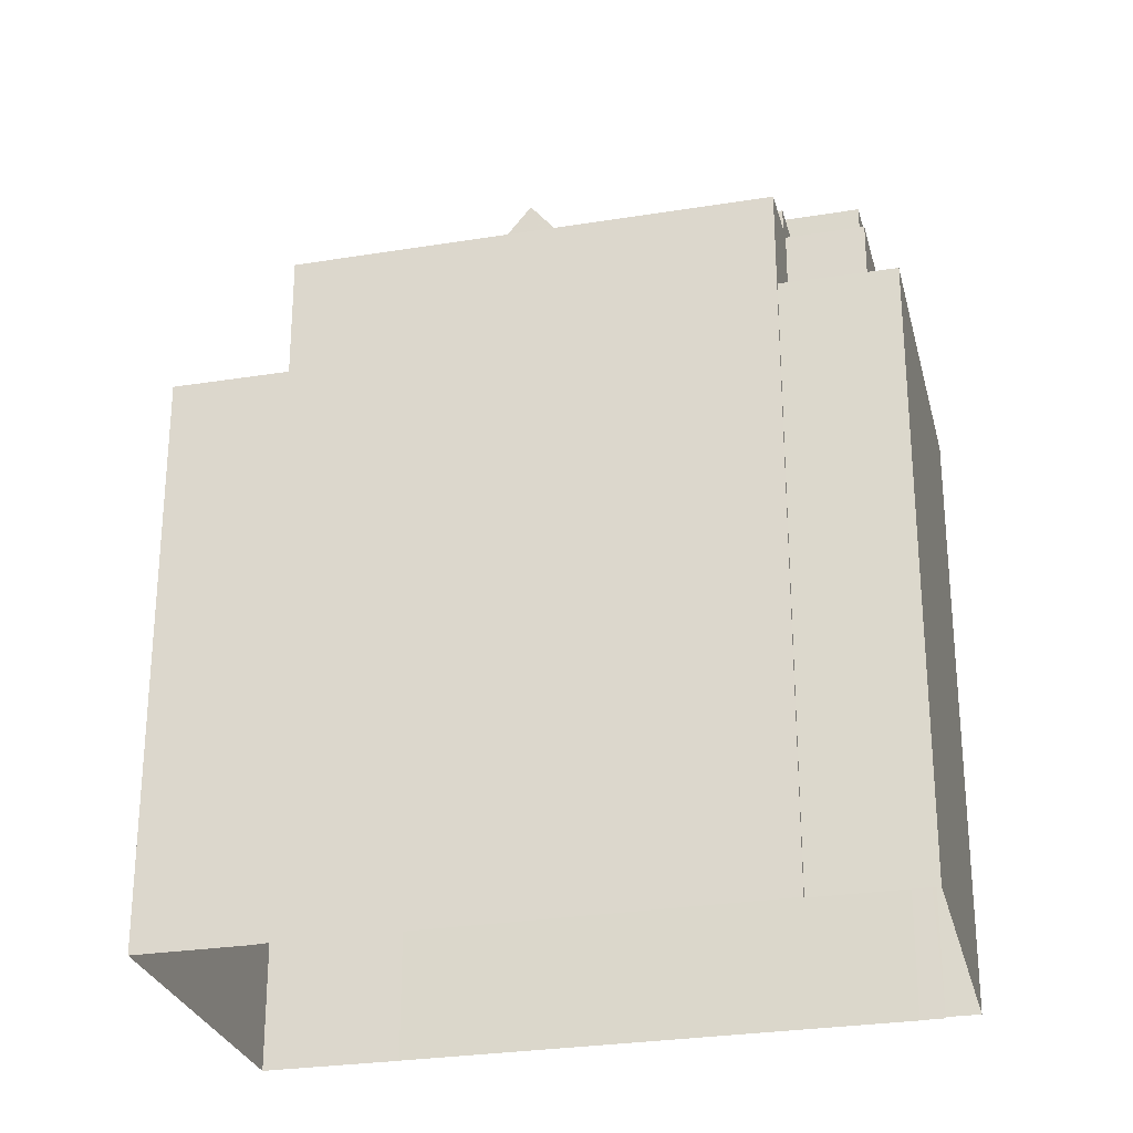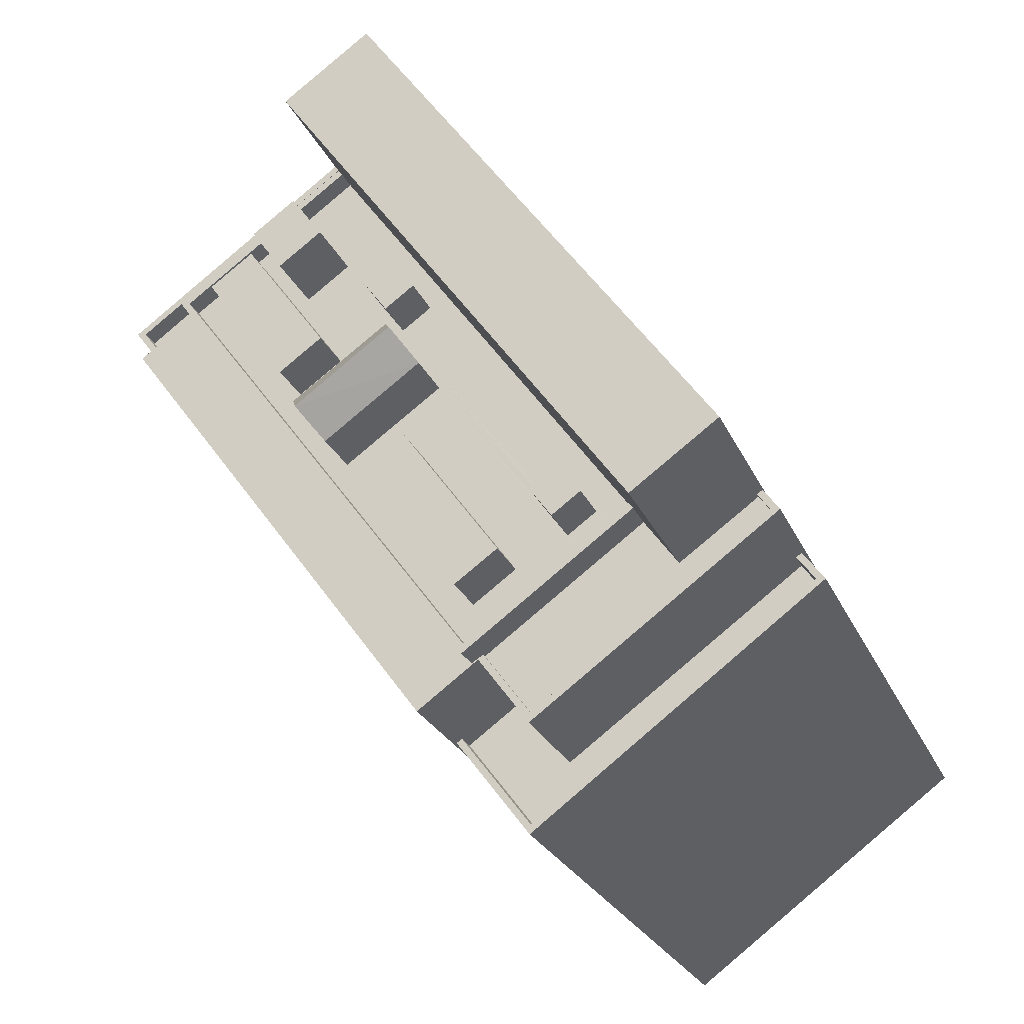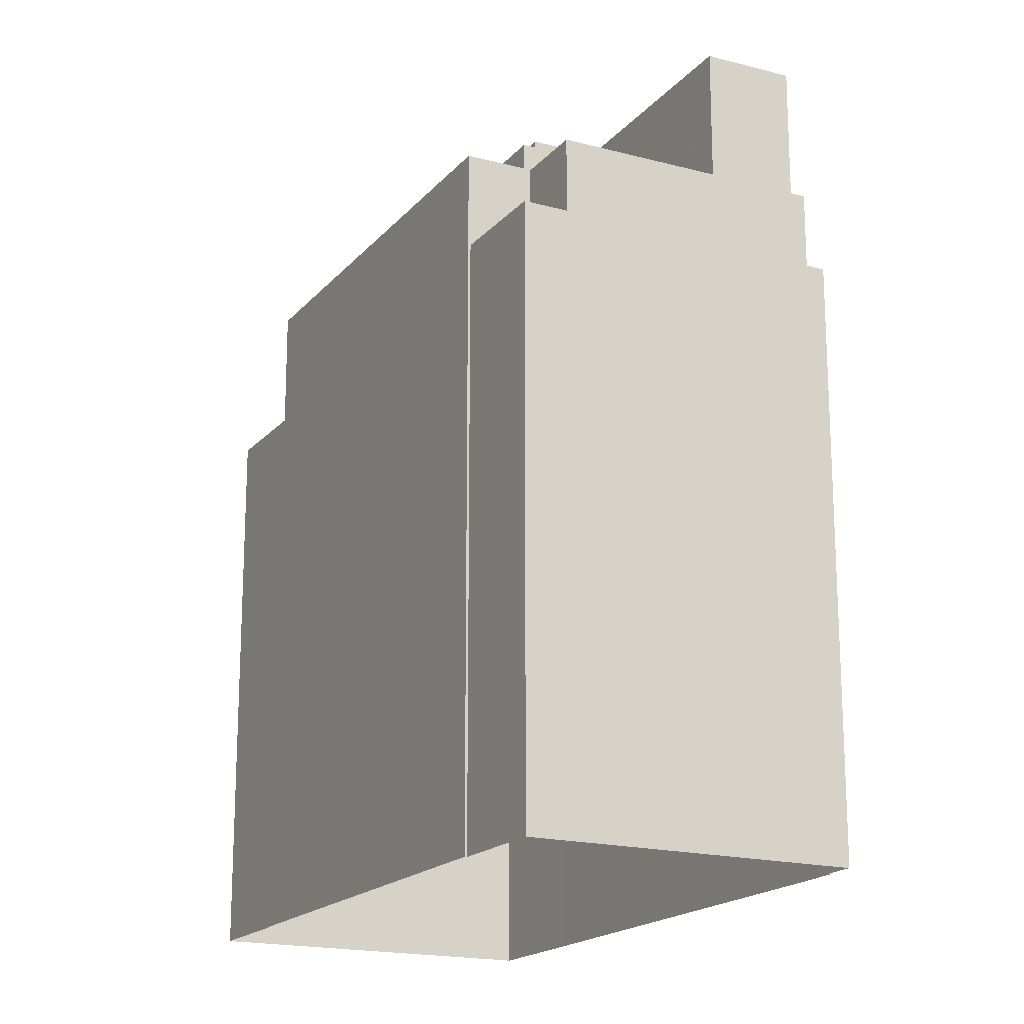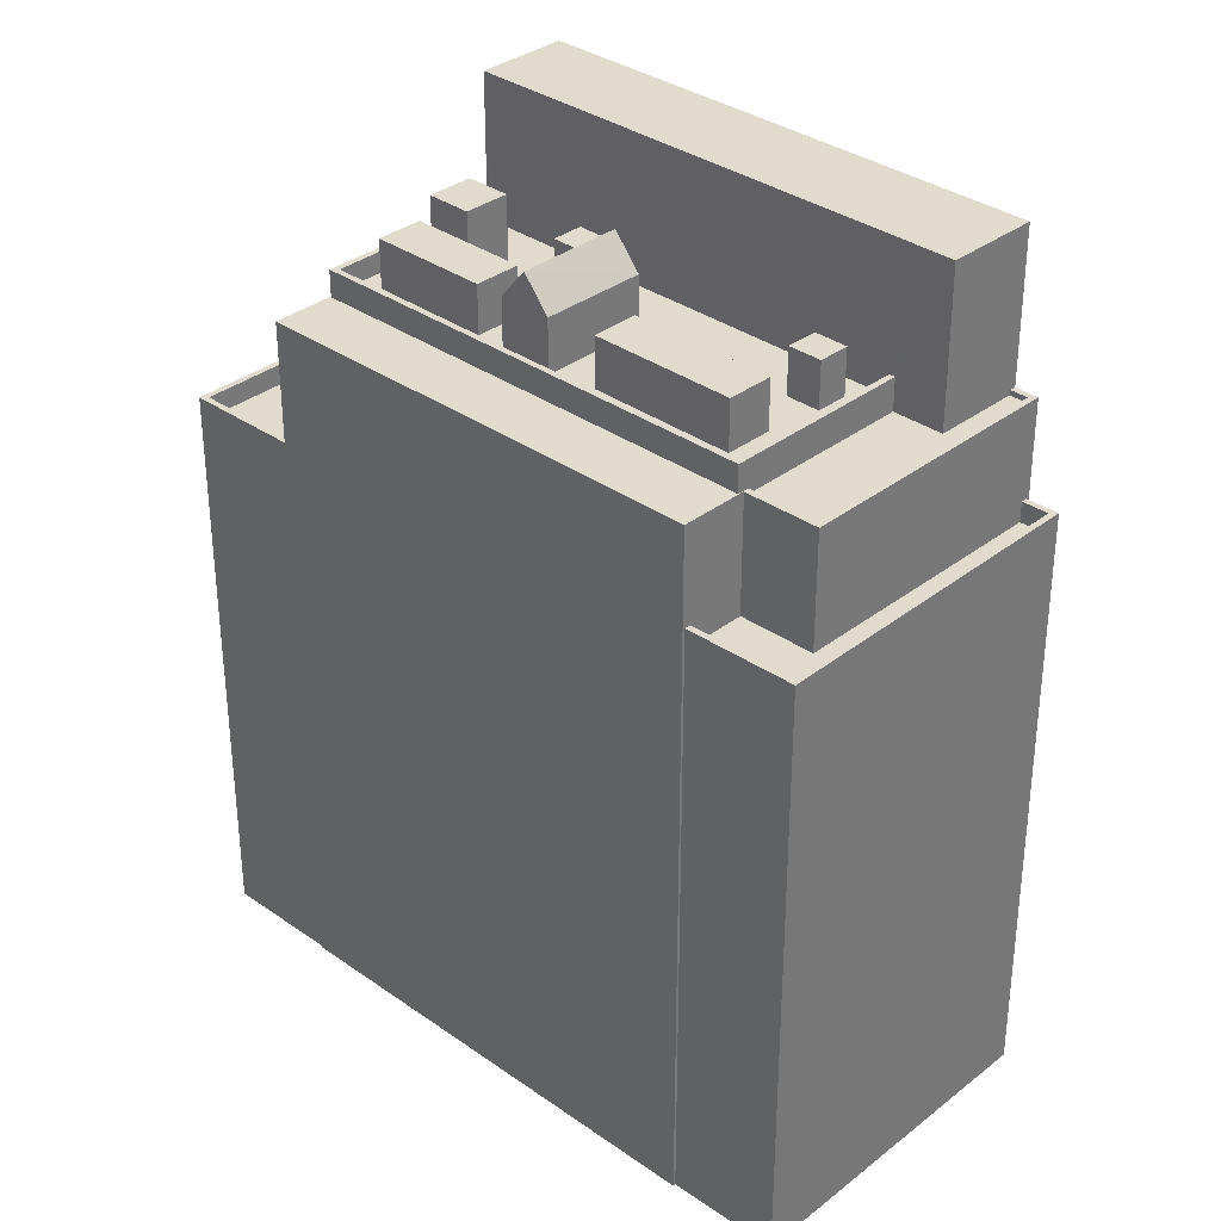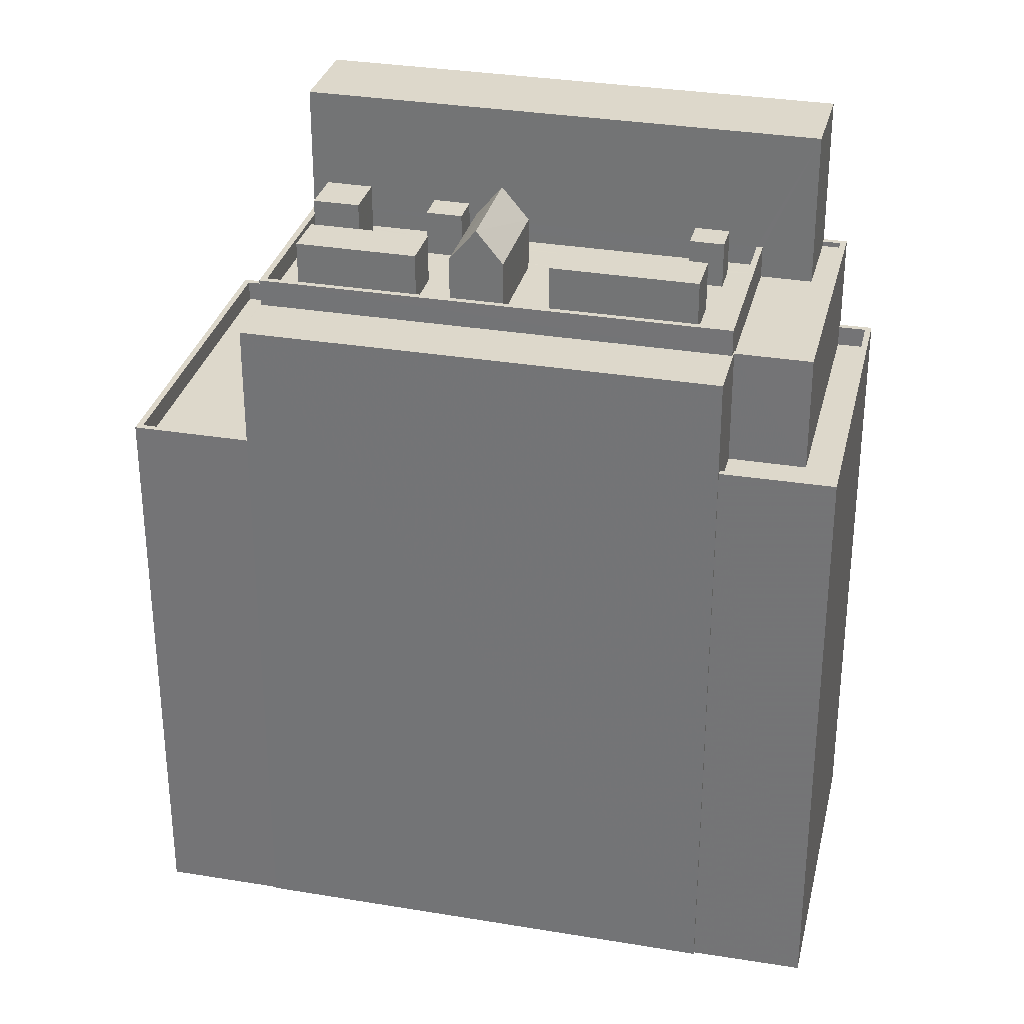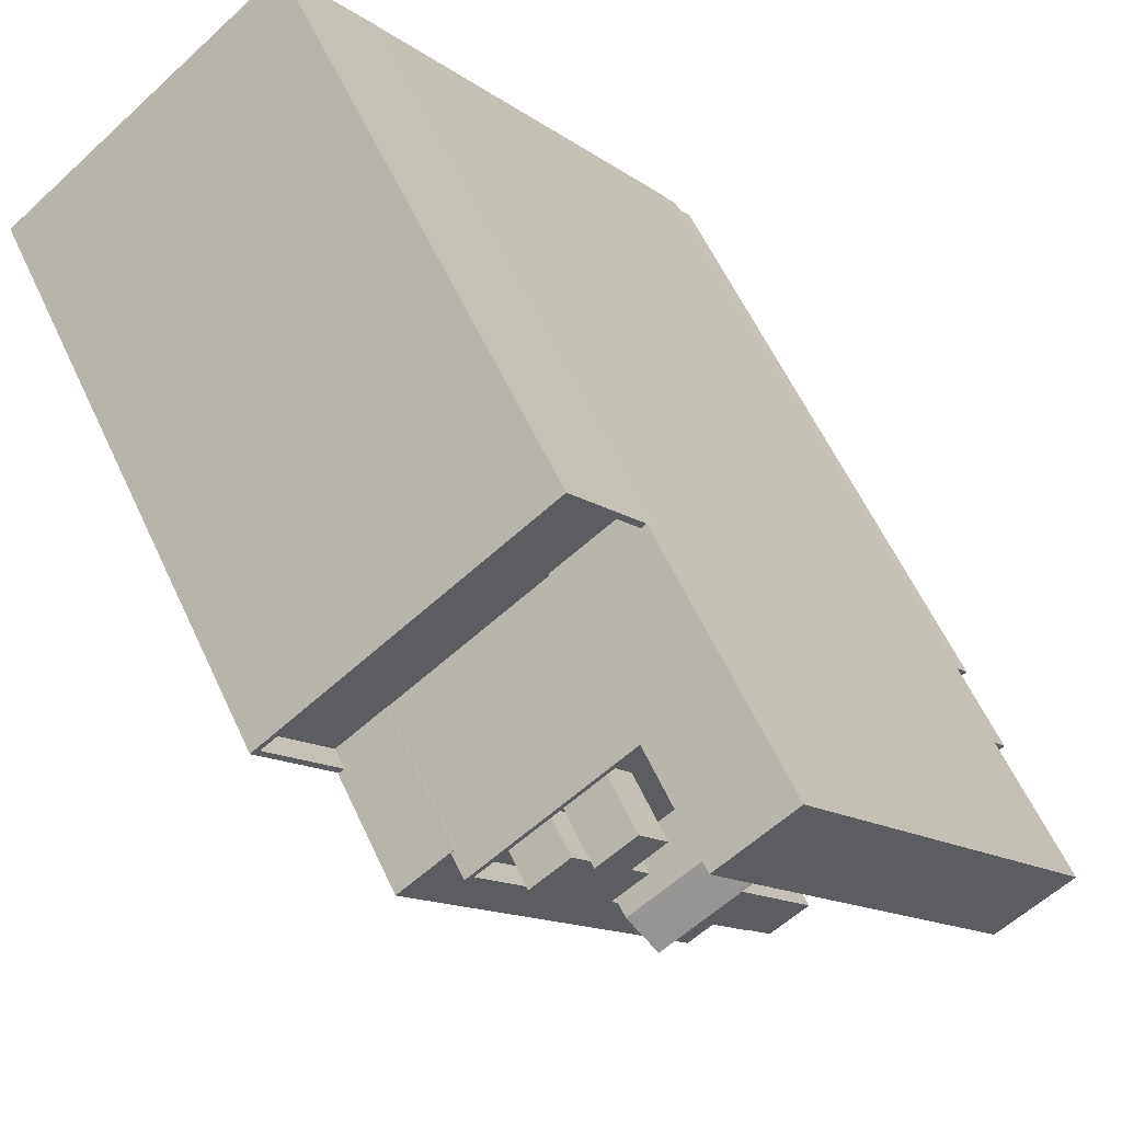
<metadata>
{"format":"obj","ext":"obj","renderer":"f3d","projection":"perspective","resolution":1024,"background":"white","views":[{"elev":-27.6,"azim":-39.6,"up":"+Z"},{"elev":-23.3,"azim":18.4,"up":"+Y"},{"elev":-18.2,"azim":9.3,"up":"+Z"},{"elev":33.8,"azim":-9.8,"up":"+Z"},{"elev":31.4,"azim":-40.2,"up":"+Z"},{"elev":59.6,"azim":-24.9,"up":"+Y"}]}
</metadata>
<code>
v -1.146e+04 -3.773e+04 33.59
v -1.146e+04 -3.773e+04 33.59
v -1.146e+04 -3.773e+04 33.59
v -1.144e+04 -3.775e+04 33.59
v -1.144e+04 -3.775e+04 33.59
v -1.147e+04 -3.774e+04 33.59
v -1.147e+04 -3.774e+04 33.59
v -1.144e+04 -3.775e+04 33.59
v -1.144e+04 -3.775e+04 33.59
v -1.145e+04 -3.776e+04 33.59
v -1.144e+04 -3.775e+04 33.59
v -1.147e+04 -3.774e+04 33.59
v -1.146e+04 -3.776e+04 33.59
v -1.146e+04 -3.776e+04 33.59
v -1.146e+04 -3.773e+04 60.77
v -1.146e+04 -3.773e+04 60.77
v -1.146e+04 -3.773e+04 60.77
v -1.147e+04 -3.774e+04 60.77
v -1.146e+04 -3.773e+04 60.77
v -1.147e+04 -3.774e+04 60.77
v -1.147e+04 -3.774e+04 60.77
v -1.147e+04 -3.774e+04 60.77
v -1.146e+04 -3.773e+04 61.77
v -1.146e+04 -3.773e+04 61.77
v -1.146e+04 -3.773e+04 61.77
v -1.146e+04 -3.773e+04 61.77
v -1.147e+04 -3.774e+04 61.77
v -1.147e+04 -3.774e+04 61.77
v -1.147e+04 -3.774e+04 61.77
v -1.147e+04 -3.774e+04 61.77
v -1.146e+04 -3.773e+04 61.77
v -1.146e+04 -3.773e+04 61.77
v -1.145e+04 -3.776e+04 67.71
v -1.145e+04 -3.776e+04 67.71
v -1.145e+04 -3.776e+04 67.71
v -1.146e+04 -3.776e+04 67.71
v -1.147e+04 -3.774e+04 67.71
v -1.147e+04 -3.774e+04 67.71
v -1.147e+04 -3.774e+04 67.71
v -1.147e+04 -3.774e+04 67.71
v -1.145e+04 -3.776e+04 62.01
v -1.145e+04 -3.776e+04 62.01
v -1.145e+04 -3.776e+04 62.01
v -1.145e+04 -3.776e+04 62.01
v -1.144e+04 -3.775e+04 62.01
v -1.144e+04 -3.775e+04 62.01
v -1.146e+04 -3.776e+04 62.01
v -1.145e+04 -3.776e+04 62.01
v -1.144e+04 -3.775e+04 63.01
v -1.144e+04 -3.775e+04 63.01
v -1.144e+04 -3.775e+04 63.01
v -1.144e+04 -3.775e+04 63.01
v -1.146e+04 -3.776e+04 63.01
v -1.146e+04 -3.776e+04 63.01
v -1.145e+04 -3.776e+04 63.01
v -1.145e+04 -3.776e+04 63.01
v -1.145e+04 -3.776e+04 67.68
v -1.145e+04 -3.776e+04 67.68
v -1.145e+04 -3.776e+04 67.68
v -1.144e+04 -3.775e+04 67.68
v -1.144e+04 -3.775e+04 67.68
v -1.144e+04 -3.775e+04 67.68
v -1.144e+04 -3.775e+04 67.68
v -1.145e+04 -3.776e+04 67.68
v -1.144e+04 -3.775e+04 67.43
v -1.144e+04 -3.775e+04 67.43
v -1.145e+04 -3.776e+04 67.43
v -1.145e+04 -3.776e+04 67.43
v -1.144e+04 -3.775e+04 67.43
v -1.145e+04 -3.775e+04 67.43
v -1.145e+04 -3.775e+04 68.01
v -1.145e+04 -3.775e+04 68.01
v -1.146e+04 -3.774e+04 68.01
v -1.146e+04 -3.774e+04 68.01
v -1.146e+04 -3.774e+04 68.01
v -1.145e+04 -3.775e+04 68.02
v -1.145e+04 -3.775e+04 68.02
v -1.146e+04 -3.773e+04 68.01
v -1.146e+04 -3.774e+04 68.01
v -1.146e+04 -3.774e+04 68.01
v -1.146e+04 -3.774e+04 68.01
v -1.146e+04 -3.774e+04 68.01
v -1.145e+04 -3.775e+04 68.02
v -1.145e+04 -3.775e+04 68.02
v -1.145e+04 -3.775e+04 68.02
v -1.145e+04 -3.775e+04 68.02
v -1.146e+04 -3.774e+04 68.01
v -1.145e+04 -3.775e+04 68.01
v -1.145e+04 -3.775e+04 68.02
v -1.146e+04 -3.774e+04 68.01
v -1.145e+04 -3.774e+04 68.01
v -1.146e+04 -3.774e+04 68.01
v -1.145e+04 -3.775e+04 68.01
v -1.146e+04 -3.774e+04 68.01
v -1.146e+04 -3.774e+04 68.01
v -1.146e+04 -3.774e+04 68.01
v -1.146e+04 -3.774e+04 68.01
v -1.145e+04 -3.776e+04 68.01
v -1.145e+04 -3.775e+04 68.01
v -1.146e+04 -3.775e+04 68.01
v -1.146e+04 -3.775e+04 68.01
v -1.145e+04 -3.776e+04 68.01
v -1.145e+04 -3.776e+04 68.01
v -1.146e+04 -3.775e+04 68.01
v -1.146e+04 -3.775e+04 68.01
v -1.145e+04 -3.776e+04 68.01
v -1.146e+04 -3.775e+04 68.01
v -1.147e+04 -3.774e+04 68.01
v -1.146e+04 -3.774e+04 68.01
v -1.146e+04 -3.774e+04 68.01
v -1.145e+04 -3.776e+04 69.01
v -1.145e+04 -3.775e+04 69.02
v -1.145e+04 -3.775e+04 69.02
v -1.145e+04 -3.776e+04 69.01
v -1.147e+04 -3.774e+04 69.01
v -1.146e+04 -3.773e+04 69.01
v -1.147e+04 -3.774e+04 69.01
v -1.146e+04 -3.773e+04 69.01
v -1.145e+04 -3.775e+04 70.28
v -1.145e+04 -3.775e+04 70.27
v -1.145e+04 -3.775e+04 70.28
v -1.145e+04 -3.775e+04 70.27
v -1.146e+04 -3.774e+04 70.21
v -1.146e+04 -3.774e+04 70.21
v -1.146e+04 -3.774e+04 70.21
v -1.146e+04 -3.774e+04 70.21
v -1.146e+04 -3.774e+04 71.34
v -1.146e+04 -3.774e+04 71.34
v -1.146e+04 -3.774e+04 71.34
v -1.146e+04 -3.774e+04 71.34
v -1.146e+04 -3.775e+04 70.44
v -1.145e+04 -3.776e+04 70.44
v -1.145e+04 -3.775e+04 70.44
v -1.146e+04 -3.775e+04 70.44
v -1.145e+04 -3.774e+04 70.6
v -1.146e+04 -3.775e+04 72.19
v -1.146e+04 -3.775e+04 70.6
v -1.146e+04 -3.774e+04 72.19
v -1.146e+04 -3.775e+04 70.6
v -1.146e+04 -3.774e+04 70.6
v -1.146e+04 -3.774e+04 70.38
v -1.146e+04 -3.774e+04 70.38
v -1.146e+04 -3.774e+04 70.38
v -1.146e+04 -3.774e+04 70.38
v -1.146e+04 -3.773e+04 75.02
v -1.144e+04 -3.775e+04 75.02
v -1.144e+04 -3.775e+04 75.02
v -1.146e+04 -3.773e+04 75.02
f 1 2 3
f 4 1 5
f 6 2 7
f 4 8 9
f 10 9 11
f 12 7 13
f 14 9 10
f 13 7 14
f 1 7 2
f 14 1 4
f 14 4 9
f 14 7 1
f 15 16 17
f 18 19 17
f 20 19 18
f 17 16 21
f 18 21 22
f 18 17 21
f 23 24 25
f 23 26 24
f 27 28 29
f 29 28 30
f 31 26 30
f 32 24 31
f 28 31 30
f 24 26 31
f 33 34 35
f 34 33 36
f 36 33 37
f 38 39 40
f 37 39 38
f 33 39 37
f 41 42 43
f 41 43 44
f 45 44 46
f 43 47 44
f 44 47 48
f 46 44 48
f 49 50 51
f 52 49 51
f 53 54 55
f 52 55 56
f 55 54 56
f 52 51 55
f 57 58 59
f 60 61 62
f 60 63 61
f 64 58 57
f 63 58 64
f 63 60 58
f 65 66 67
f 67 66 68
f 65 69 66
f 68 66 70
f 71 72 73
f 71 73 74
f 75 76 77
f 75 77 78
f 79 74 78
f 79 78 80
f 74 73 81
f 82 75 78
f 74 81 82
f 74 82 78
f 83 75 73
f 75 83 76
f 76 84 85
f 73 72 83
f 85 84 86
f 83 84 76
f 79 80 87
f 85 88 89
f 80 90 87
f 91 71 74
f 88 85 86
f 87 90 92
f 91 89 93
f 94 95 96
f 97 92 96
f 97 87 92
f 74 97 96
f 91 93 71
f 93 89 88
f 95 91 74
f 96 95 74
f 98 89 99
f 89 91 100
f 99 89 100
f 91 101 100
f 102 103 98
f 103 104 105
f 105 104 101
f 101 104 100
f 98 99 102
f 103 102 104
f 105 106 103
f 107 108 105
f 107 94 109
f 106 105 108
f 90 110 92
f 108 110 90
f 94 96 109
f 109 110 108
f 109 108 107
f 111 112 113
f 112 111 114
f 114 111 115
f 116 117 118
f 115 117 116
f 111 117 115
f 119 120 121
f 119 122 120
f 123 124 125
f 123 126 124
f 127 128 129
f 130 127 129
f 131 132 133
f 134 131 133
f 135 136 137
f 138 136 135
f 136 138 139
f 139 138 140
f 141 142 143
f 141 144 142
f 145 146 147
f 148 145 147
f 22 21 28
f 27 22 28
f 16 28 21
f 16 31 28
f 15 31 16
f 15 32 31
f 30 26 2
f 6 30 2
f 26 23 3
f 2 26 3
f 1 3 23
f 25 1 23
f 7 30 6
f 7 29 30
f 27 38 18
f 38 27 37
f 37 29 12
f 22 27 18
f 12 29 7
f 27 29 37
f 47 43 53
f 14 54 13
f 43 34 53
f 13 54 36
f 53 34 36
f 54 53 36
f 37 13 36
f 37 12 13
f 40 18 38
f 40 20 18
f 34 42 35
f 34 43 42
f 53 48 47
f 53 55 48
f 50 46 51
f 50 45 46
f 55 51 46
f 48 55 46
f 49 52 11
f 9 49 11
f 11 56 10
f 11 52 56
f 10 56 54
f 14 10 54
f 50 64 44
f 64 50 63
f 63 49 8
f 44 45 50
f 8 49 9
f 50 49 63
f 61 63 8
f 4 61 8
f 57 44 64
f 57 41 44
f 59 58 67
f 68 59 67
f 62 65 60
f 62 69 65
f 58 60 65
f 67 58 65
f 41 57 42
f 33 35 114
f 35 42 57
f 59 68 70
f 59 70 112
f 114 59 112
f 35 57 59
f 114 35 59
f 90 80 118
f 108 90 117
f 80 78 118
f 90 118 117
f 106 111 103
f 111 113 98
f 103 111 98
f 113 77 76
f 98 113 89
f 89 113 85
f 85 113 76
f 106 117 111
f 106 108 117
f 33 114 115
f 39 33 115
f 39 115 40
f 115 116 40
f 40 19 20
f 40 116 19
f 88 86 120
f 86 84 121
f 86 121 120
f 88 122 93
f 88 120 122
f 72 71 122
f 83 72 119
f 71 93 122
f 119 72 122
f 119 121 84
f 83 119 84
f 75 125 73
f 75 123 125
f 73 124 81
f 73 125 124
f 124 126 82
f 81 124 82
f 126 123 75
f 82 126 75
f 74 128 97
f 74 129 128
f 97 127 87
f 97 128 127
f 127 130 79
f 87 127 79
f 130 129 74
f 79 130 74
f 99 132 102
f 99 133 132
f 102 131 104
f 102 132 131
f 131 134 100
f 104 131 100
f 134 133 99
f 100 134 99
f 138 135 140
f 136 139 137
f 135 137 101
f 135 101 91
f 137 105 101
f 139 105 137
f 139 107 105
f 107 139 94
f 139 140 94
f 140 95 94
f 91 95 140
f 135 91 140
f 96 143 109
f 96 141 143
f 109 142 110
f 109 143 142
f 142 144 92
f 110 142 92
f 144 141 96
f 92 144 96
f 4 5 61
f 69 62 66
f 66 62 146
f 5 147 61
f 147 146 62
f 147 62 61
f 24 148 25
f 1 25 5
f 5 25 147
f 25 148 147
f 17 19 116
f 17 116 145
f 145 113 146
f 112 70 66
f 112 66 146
f 118 78 77
f 113 112 146
f 113 118 77
f 116 118 145
f 145 118 113
f 15 17 32
f 24 32 148
f 148 32 145
f 32 17 145

</code>
